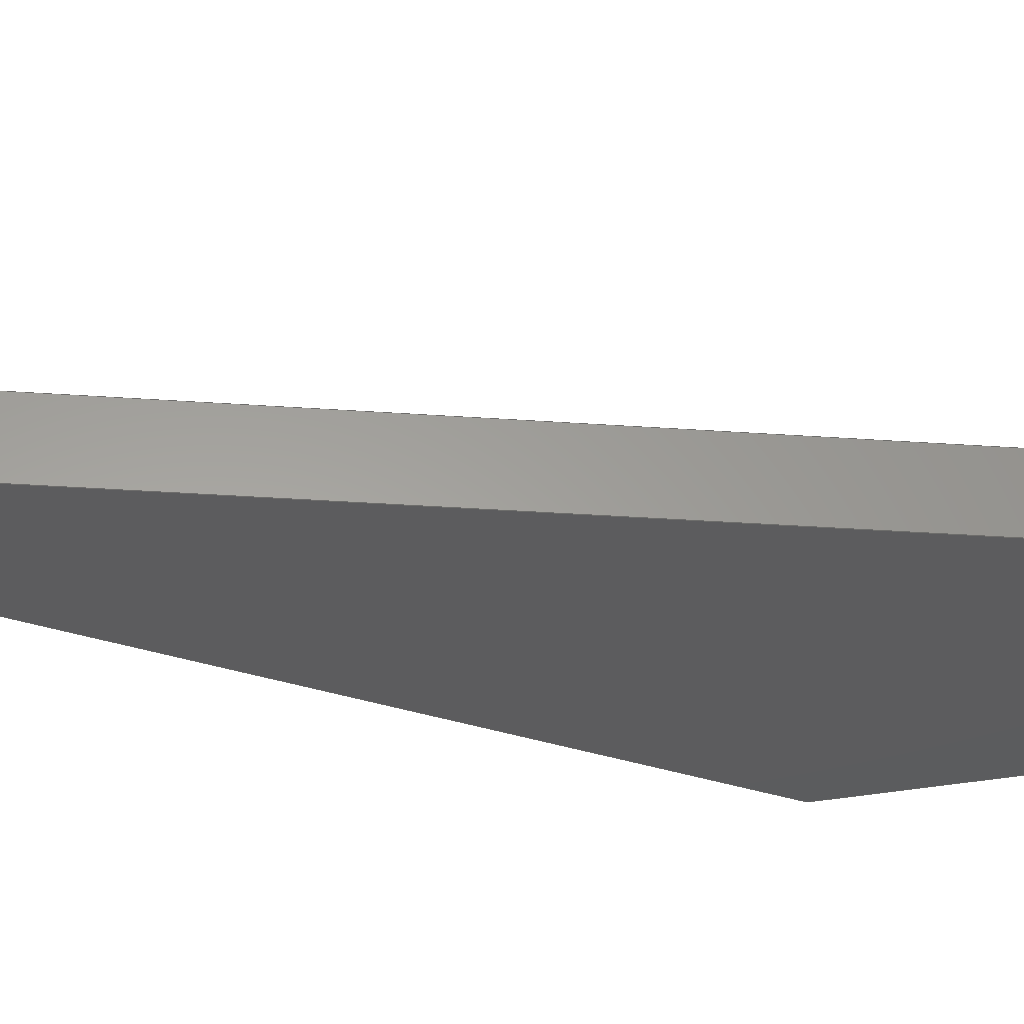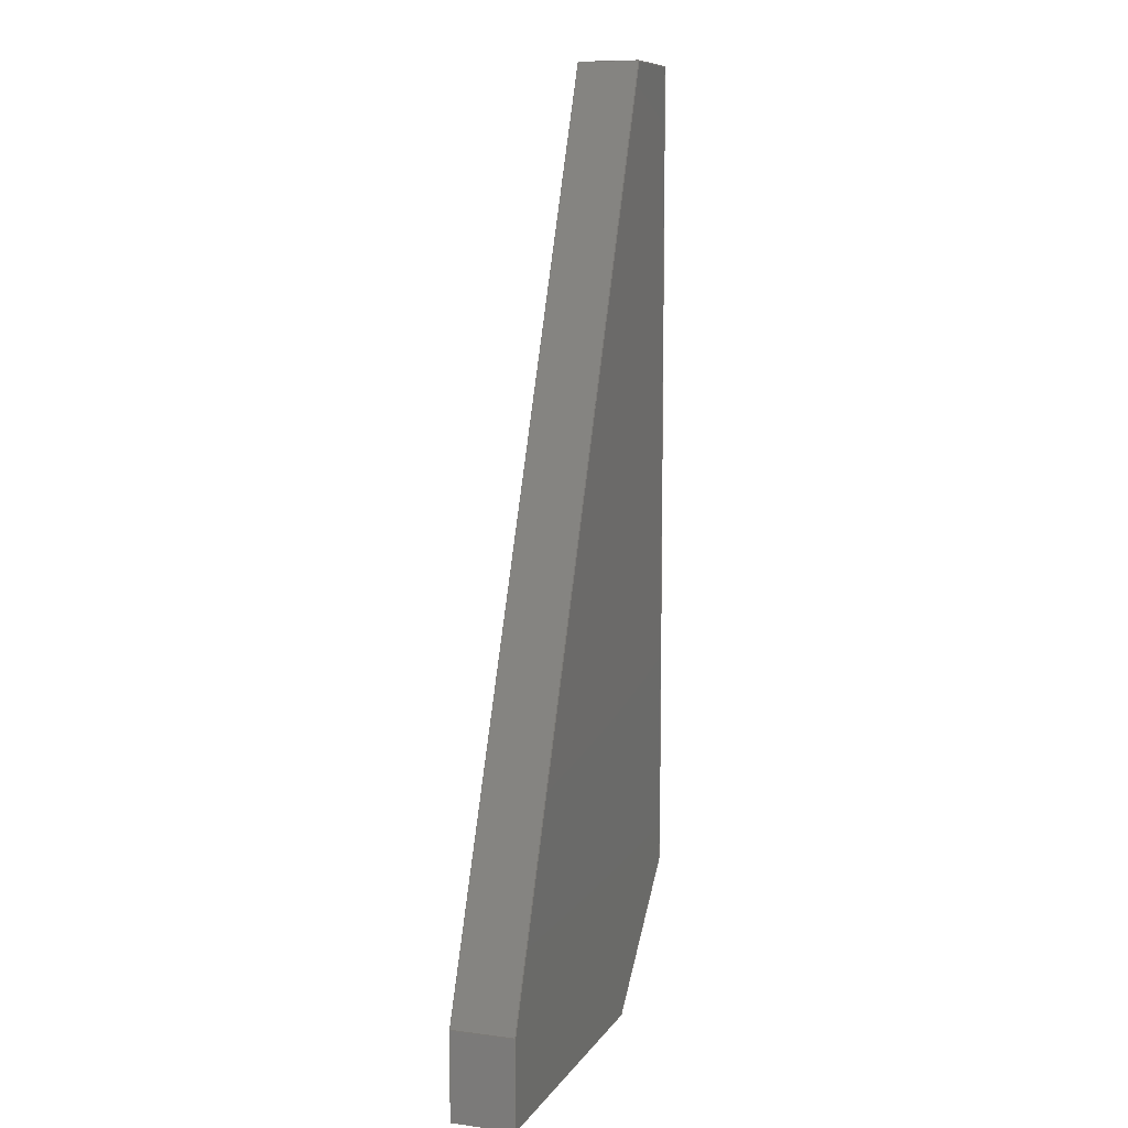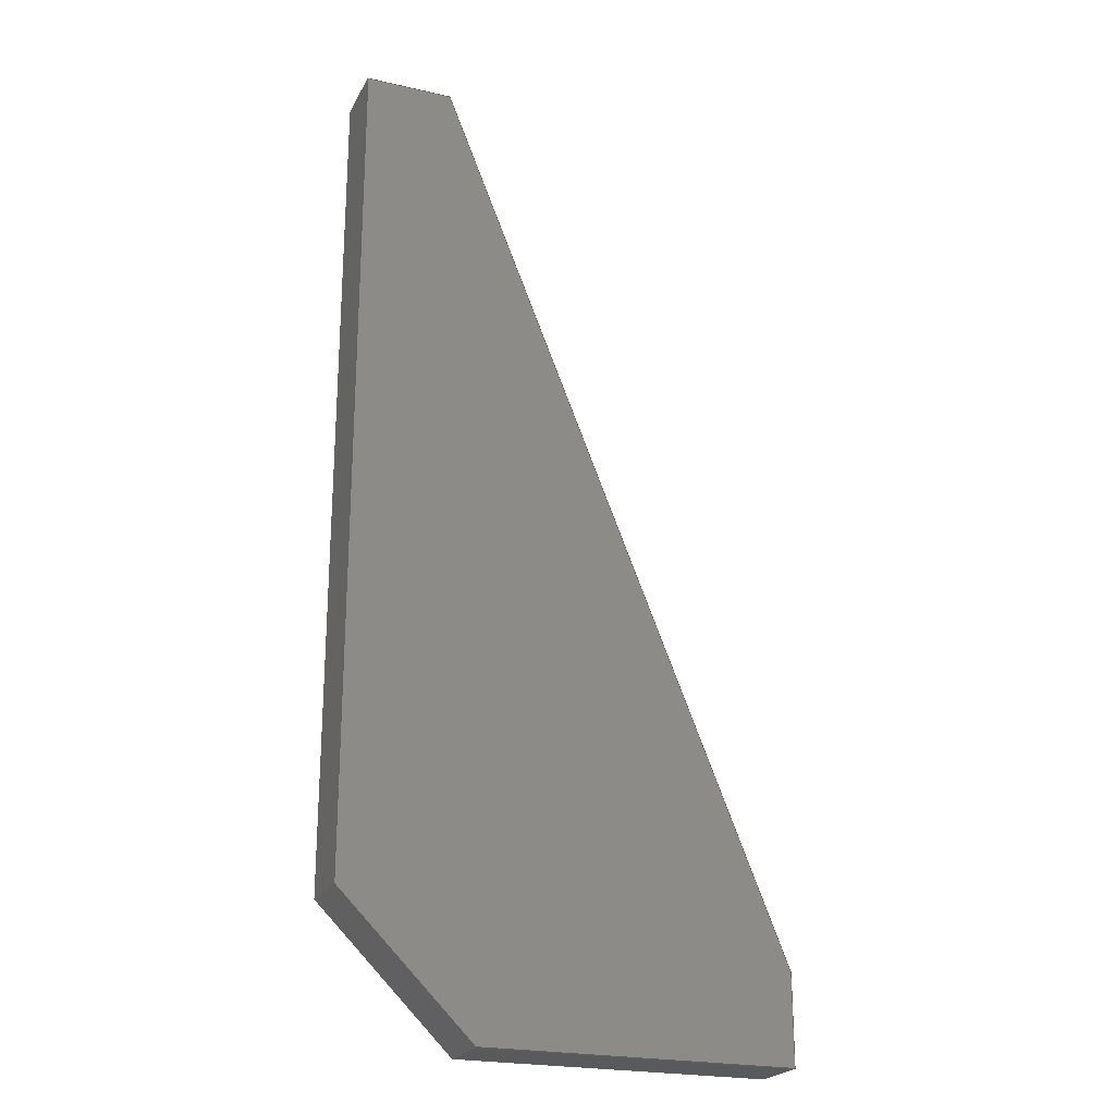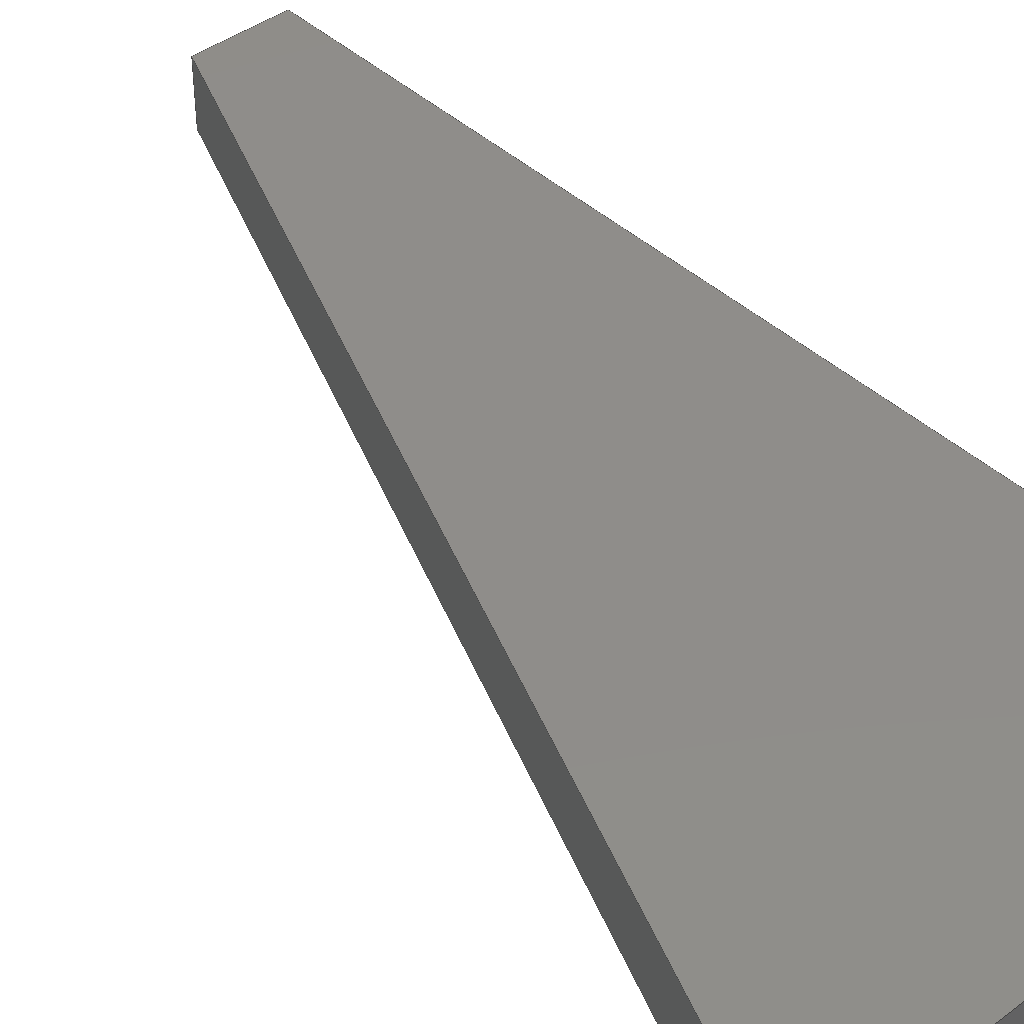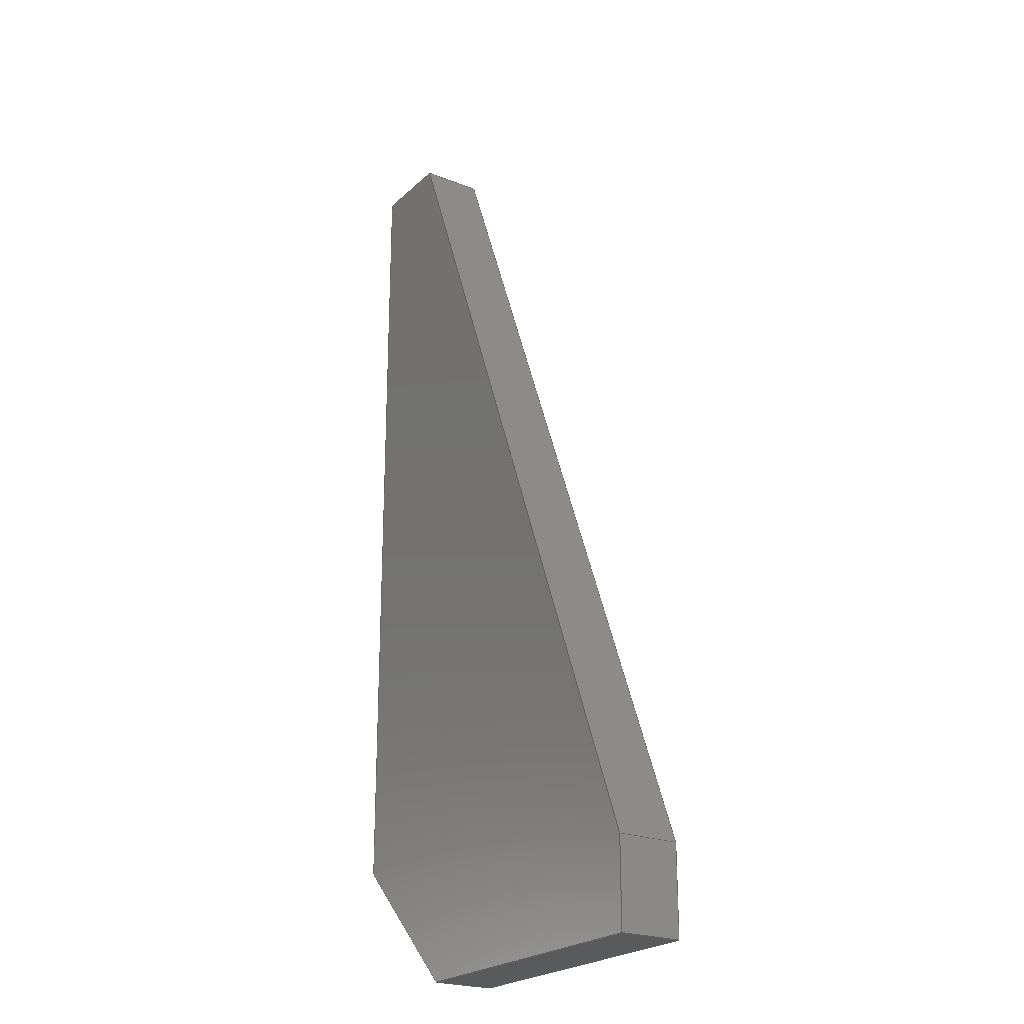
<metadata>
{"format":"step","ext":"stp","renderer":"f3d","projection":"perspective","resolution":1024,"background":"white","views":[{"elev":-29.4,"azim":62.0,"up":"+Y"},{"elev":8.9,"azim":109.5,"up":"+Z"},{"elev":-22.9,"azim":-21.4,"up":"+Z"},{"elev":41.9,"azim":137.9,"up":"+Y"},{"elev":-23.1,"azim":56.3,"up":"+Z"}]}
</metadata>
<code>
ISO-10303-21;
DATA;
#1=MECHANICAL_DESIGN_GEOMETRIC_PRESENTATION_REPRESENTATION('',(#4),#234);
#2=SHAPE_REPRESENTATION_RELATIONSHIP('SRR','None',#246,#3);
#3=ADVANCED_BREP_SHAPE_REPRESENTATION('',(#5),#233);
#4=STYLED_ITEM('',(#255),#5);
#5=MANIFOLD_SOLID_BREP('Solid1',#140);
#6=FACE_OUTER_BOUND('',#14,.T.);
#7=FACE_OUTER_BOUND('',#15,.T.);
#8=FACE_OUTER_BOUND('',#16,.T.);
#9=FACE_OUTER_BOUND('',#17,.T.);
#10=FACE_OUTER_BOUND('',#18,.T.);
#11=FACE_OUTER_BOUND('',#19,.T.);
#12=FACE_OUTER_BOUND('',#20,.T.);
#13=FACE_OUTER_BOUND('',#21,.T.);
#14=EDGE_LOOP('',(#88,#89,#90,#91,#92,#93));
#15=EDGE_LOOP('',(#94,#95,#96,#97));
#16=EDGE_LOOP('',(#98,#99,#100,#101));
#17=EDGE_LOOP('',(#102,#103,#104,#105));
#18=EDGE_LOOP('',(#106,#107,#108,#109));
#19=EDGE_LOOP('',(#110,#111,#112,#113));
#20=EDGE_LOOP('',(#114,#115,#116,#117));
#21=EDGE_LOOP('',(#118,#119,#120,#121,#122,#123));
#22=LINE('',#196,#40);
#23=LINE('',#198,#41);
#24=LINE('',#200,#42);
#25=LINE('',#202,#43);
#26=LINE('',#204,#44);
#27=LINE('',#205,#45);
#28=LINE('',#208,#46);
#29=LINE('',#210,#47);
#30=LINE('',#211,#48);
#31=LINE('',#214,#49);
#32=LINE('',#215,#50);
#33=LINE('',#218,#51);
#34=LINE('',#219,#52);
#35=LINE('',#222,#53);
#36=LINE('',#223,#54);
#37=LINE('',#226,#55);
#38=LINE('',#227,#56);
#39=LINE('',#229,#57);
#40=VECTOR('',#160,0.5303);
#41=VECTOR('',#161,0.875);
#42=VECTOR('',#162,0.25);
#43=VECTOR('',#163,2.693);
#44=VECTOR('',#164,0.25);
#45=VECTOR('',#165,2.375);
#46=VECTOR('',#168,0.1793);
#47=VECTOR('',#169,0.5303);
#48=VECTOR('',#170,0.1793);
#49=VECTOR('',#173,0.875);
#50=VECTOR('',#174,0.1793);
#51=VECTOR('',#177,0.25);
#52=VECTOR('',#178,0.1793);
#53=VECTOR('',#181,2.693);
#54=VECTOR('',#182,0.1793);
#55=VECTOR('',#185,0.25);
#56=VECTOR('',#186,0.1793);
#57=VECTOR('',#189,2.375);
#58=VERTEX_POINT('',#194);
#59=VERTEX_POINT('',#195);
#60=VERTEX_POINT('',#197);
#61=VERTEX_POINT('',#199);
#62=VERTEX_POINT('',#201);
#63=VERTEX_POINT('',#203);
#64=VERTEX_POINT('',#207);
#65=VERTEX_POINT('',#209);
#66=VERTEX_POINT('',#213);
#67=VERTEX_POINT('',#217);
#68=VERTEX_POINT('',#221);
#69=VERTEX_POINT('',#225);
#70=EDGE_CURVE('',#58,#59,#22,.T.);
#71=EDGE_CURVE('',#58,#60,#23,.T.);
#72=EDGE_CURVE('',#60,#61,#24,.T.);
#73=EDGE_CURVE('',#62,#61,#25,.T.);
#74=EDGE_CURVE('',#62,#63,#26,.T.);
#75=EDGE_CURVE('',#63,#59,#27,.T.);
#76=EDGE_CURVE('',#64,#59,#28,.T.);
#77=EDGE_CURVE('',#64,#65,#29,.T.);
#78=EDGE_CURVE('',#65,#58,#30,.T.);
#79=EDGE_CURVE('',#65,#66,#31,.T.);
#80=EDGE_CURVE('',#66,#60,#32,.T.);
#81=EDGE_CURVE('',#66,#67,#33,.T.);
#82=EDGE_CURVE('',#67,#61,#34,.T.);
#83=EDGE_CURVE('',#67,#68,#35,.T.);
#84=EDGE_CURVE('',#68,#62,#36,.T.);
#85=EDGE_CURVE('',#68,#69,#37,.T.);
#86=EDGE_CURVE('',#69,#63,#38,.T.);
#87=EDGE_CURVE('',#69,#64,#39,.T.);
#88=ORIENTED_EDGE('',*,*,#70,.F.);
#89=ORIENTED_EDGE('',*,*,#71,.T.);
#90=ORIENTED_EDGE('',*,*,#72,.T.);
#91=ORIENTED_EDGE('',*,*,#73,.F.);
#92=ORIENTED_EDGE('',*,*,#74,.T.);
#93=ORIENTED_EDGE('',*,*,#75,.T.);
#94=ORIENTED_EDGE('',*,*,#70,.T.);
#95=ORIENTED_EDGE('',*,*,#76,.F.);
#96=ORIENTED_EDGE('',*,*,#77,.T.);
#97=ORIENTED_EDGE('',*,*,#78,.T.);
#98=ORIENTED_EDGE('',*,*,#71,.F.);
#99=ORIENTED_EDGE('',*,*,#78,.F.);
#100=ORIENTED_EDGE('',*,*,#79,.T.);
#101=ORIENTED_EDGE('',*,*,#80,.T.);
#102=ORIENTED_EDGE('',*,*,#72,.F.);
#103=ORIENTED_EDGE('',*,*,#80,.F.);
#104=ORIENTED_EDGE('',*,*,#81,.T.);
#105=ORIENTED_EDGE('',*,*,#82,.T.);
#106=ORIENTED_EDGE('',*,*,#73,.T.);
#107=ORIENTED_EDGE('',*,*,#82,.F.);
#108=ORIENTED_EDGE('',*,*,#83,.T.);
#109=ORIENTED_EDGE('',*,*,#84,.T.);
#110=ORIENTED_EDGE('',*,*,#74,.F.);
#111=ORIENTED_EDGE('',*,*,#84,.F.);
#112=ORIENTED_EDGE('',*,*,#85,.T.);
#113=ORIENTED_EDGE('',*,*,#86,.T.);
#114=ORIENTED_EDGE('',*,*,#75,.F.);
#115=ORIENTED_EDGE('',*,*,#86,.F.);
#116=ORIENTED_EDGE('',*,*,#87,.T.);
#117=ORIENTED_EDGE('',*,*,#76,.T.);
#118=ORIENTED_EDGE('',*,*,#77,.F.);
#119=ORIENTED_EDGE('',*,*,#87,.F.);
#120=ORIENTED_EDGE('',*,*,#85,.F.);
#121=ORIENTED_EDGE('',*,*,#83,.F.);
#122=ORIENTED_EDGE('',*,*,#81,.F.);
#123=ORIENTED_EDGE('',*,*,#79,.F.);
#124=PLANE('',#148);
#125=PLANE('',#149);
#126=PLANE('',#150);
#127=PLANE('',#151);
#128=PLANE('',#152);
#129=PLANE('',#153);
#130=PLANE('',#154);
#131=PLANE('',#155);
#132=ADVANCED_FACE('',(#6),#124,.F.);
#133=ADVANCED_FACE('',(#7),#125,.T.);
#134=ADVANCED_FACE('',(#8),#126,.T.);
#135=ADVANCED_FACE('',(#9),#127,.T.);
#136=ADVANCED_FACE('',(#10),#128,.T.);
#137=ADVANCED_FACE('',(#11),#129,.T.);
#138=ADVANCED_FACE('',(#12),#130,.T.);
#139=ADVANCED_FACE('',(#13),#131,.T.);
#140=CLOSED_SHELL('',(#132,#133,#134,#135,#136,#137,#138,#139));
#141=DATE_TIME_ROLE('creation_date');
#142=APPLIED_DATE_AND_TIME_ASSIGNMENT(#143,#141,(#248));
#143=DATE_AND_TIME(#144,#145);
#144=CALENDAR_DATE(2016,16,12);
#145=LOCAL_TIME(17,15,37,#146);
#146=COORDINATED_UNIVERSAL_TIME_OFFSET(0,0,.BEHIND.);
#147=AXIS2_PLACEMENT_3D('placement',#192,#156,#157);
#148=AXIS2_PLACEMENT_3D('',#193,#158,#159);
#149=AXIS2_PLACEMENT_3D('',#206,#166,#167);
#150=AXIS2_PLACEMENT_3D('',#212,#171,#172);
#151=AXIS2_PLACEMENT_3D('',#216,#175,#176);
#152=AXIS2_PLACEMENT_3D('',#220,#179,#180);
#153=AXIS2_PLACEMENT_3D('',#224,#183,#184);
#154=AXIS2_PLACEMENT_3D('',#228,#187,#188);
#155=AXIS2_PLACEMENT_3D('',#230,#190,#191);
#156=DIRECTION('axis',(0,0,1));
#157=DIRECTION('refdir',(1,0,0));
#158=DIRECTION('center_axis',(0,1,0));
#159=DIRECTION('ref_axis',(1,0,0));
#160=DIRECTION('',(-0.7071,0,0.7071));
#161=DIRECTION('',(1,0,0));
#162=DIRECTION('',(-6.217e-14,0,1));
#163=DIRECTION('',(0.3714,0,-0.9285));
#164=DIRECTION('',(-1,0,0));
#165=DIRECTION('',(0,0,-1));
#166=DIRECTION('center_axis',(-0.7071,0,-0.7071));
#167=DIRECTION('ref_axis',(-0.7071,0,0.7071));
#168=DIRECTION('',(0,-1,0));
#169=DIRECTION('',(0.7071,0,-0.7071));
#170=DIRECTION('',(0,-1,0));
#171=DIRECTION('center_axis',(0,0,-1));
#172=DIRECTION('ref_axis',(-1,0,0));
#173=DIRECTION('',(1,0,0));
#174=DIRECTION('',(0,-1,0));
#175=DIRECTION('center_axis',(1,0,0));
#176=DIRECTION('ref_axis',(0,0,-1));
#177=DIRECTION('',(-6.217e-14,0,1));
#178=DIRECTION('',(0,-1,0));
#179=DIRECTION('center_axis',(0.9285,0,0.3714));
#180=DIRECTION('ref_axis',(0.3714,0,-0.9285));
#181=DIRECTION('',(-0.3714,0,0.9285));
#182=DIRECTION('',(0,-1,0));
#183=DIRECTION('center_axis',(0,0,1));
#184=DIRECTION('ref_axis',(1,0,0));
#185=DIRECTION('',(-1,0,0));
#186=DIRECTION('',(0,-1,0));
#187=DIRECTION('center_axis',(-1,0,0));
#188=DIRECTION('ref_axis',(0,0,1));
#189=DIRECTION('',(0,0,-1));
#190=DIRECTION('center_axis',(0,1,0));
#191=DIRECTION('ref_axis',(1,0,0));
#192=CARTESIAN_POINT('',(0,0,0));
#193=CARTESIAN_POINT('Origin',(0,0,0));
#194=CARTESIAN_POINT('',(0.375,0,0));
#195=CARTESIAN_POINT('',(0,0,0.375));
#196=CARTESIAN_POINT('',(0.375,0,0));
#197=CARTESIAN_POINT('',(1.25,0,0));
#198=CARTESIAN_POINT('',(0.375,0,0));
#199=CARTESIAN_POINT('',(1.25,0,0.25));
#200=CARTESIAN_POINT('',(1.25,0,0));
#201=CARTESIAN_POINT('',(0.25,0,2.75));
#202=CARTESIAN_POINT('',(0.25,0,2.75));
#203=CARTESIAN_POINT('',(0,0,2.75));
#204=CARTESIAN_POINT('',(0.25,0,2.75));
#205=CARTESIAN_POINT('',(0,0,2.75));
#206=CARTESIAN_POINT('Origin',(0.375,0,0));
#207=CARTESIAN_POINT('',(0,0.1793,0.375));
#208=CARTESIAN_POINT('',(0,0.1793,0.375));
#209=CARTESIAN_POINT('',(0.375,0.1793,0));
#210=CARTESIAN_POINT('',(0,0.1793,0.375));
#211=CARTESIAN_POINT('',(0.375,0.1793,0));
#212=CARTESIAN_POINT('Origin',(1.25,0,0));
#213=CARTESIAN_POINT('',(1.25,0.1793,0));
#214=CARTESIAN_POINT('',(0.375,0.1793,0));
#215=CARTESIAN_POINT('',(1.25,0.1793,0));
#216=CARTESIAN_POINT('Origin',(1.25,0,0.25));
#217=CARTESIAN_POINT('',(1.25,0.1793,0.25));
#218=CARTESIAN_POINT('',(1.25,0.1793,0));
#219=CARTESIAN_POINT('',(1.25,0.1793,0.25));
#220=CARTESIAN_POINT('Origin',(0.25,0,2.75));
#221=CARTESIAN_POINT('',(0.25,0.1793,2.75));
#222=CARTESIAN_POINT('',(1.25,0.1793,0.25));
#223=CARTESIAN_POINT('',(0.25,0.1793,2.75));
#224=CARTESIAN_POINT('Origin',(0,0,2.75));
#225=CARTESIAN_POINT('',(0,0.1793,2.75));
#226=CARTESIAN_POINT('',(0.25,0.1793,2.75));
#227=CARTESIAN_POINT('',(0,0.1793,2.75));
#228=CARTESIAN_POINT('Origin',(0,0,0.375));
#229=CARTESIAN_POINT('',(0,0.1793,2.75));
#230=CARTESIAN_POINT('Origin',(0,0.1793,0));
#231=UNCERTAINTY_MEASURE_WITH_UNIT(LENGTH_MEASURE(0.0003937),
#235,'DISTANCE_ACCURACY_VALUE',
'Maximum model space distance between geometric entities at asserted c
onnectivities');
#232=UNCERTAINTY_MEASURE_WITH_UNIT(LENGTH_MEASURE(1e-06),#236,
'DISTANCE_ACCURACY_VALUE',
'Maximum model space distance between geometric entities at asserted c
onnectivities');
#233=(
GEOMETRIC_REPRESENTATION_CONTEXT(3)
GLOBAL_UNCERTAINTY_ASSIGNED_CONTEXT((#231))
GLOBAL_UNIT_ASSIGNED_CONTEXT((#235,#241,#238))
REPRESENTATION_CONTEXT('','3D')
);
#234=(
GEOMETRIC_REPRESENTATION_CONTEXT(3)
GLOBAL_UNCERTAINTY_ASSIGNED_CONTEXT((#232))
GLOBAL_UNIT_ASSIGNED_CONTEXT((#236,#241,#238))
REPRESENTATION_CONTEXT('','3D')
);
#235=(
CONVERSION_BASED_UNIT('__CONSTANT UNIT inch',#237)
LENGTH_UNIT()
NAMED_UNIT(#240)
);
#236=(
LENGTH_UNIT()
NAMED_UNIT(*)
SI_UNIT(.MILLI.,.METRE.)
);
#237=LENGTH_MEASURE_WITH_UNIT(LENGTH_MEASURE(25.4),#236);
#238=(
NAMED_UNIT(*)
SI_UNIT($,.STERADIAN.)
SOLID_ANGLE_UNIT()
);
#239=DIMENSIONAL_EXPONENTS(0,0,0,0,0,0,0);
#240=DIMENSIONAL_EXPONENTS(1,0,0,0,0,0,0);
#241=(
CONVERSION_BASED_UNIT('degree',#243)
NAMED_UNIT(#239)
PLANE_ANGLE_UNIT()
);
#242=(
NAMED_UNIT(*)
PLANE_ANGLE_UNIT()
SI_UNIT($,.RADIAN.)
);
#243=PLANE_ANGLE_MEASURE_WITH_UNIT(PLANE_ANGLE_MEASURE(0.01745),#242);
#244=SHAPE_DEFINITION_REPRESENTATION(#245,#246);
#245=PRODUCT_DEFINITION_SHAPE('',$,#248);
#246=SHAPE_REPRESENTATION('',(#147),#233);
#247=PRODUCT_DEFINITION_CONTEXT('part definition',#252,'design');
#248=PRODUCT_DEFINITION('GE-17058-02_4','GE-17058-02_4',#249,#247);
#249=PRODUCT_DEFINITION_FORMATION('1LAST_VERSION',$,#254);
#250=PRODUCT_RELATED_PRODUCT_CATEGORY('GE-17058-02_4','GE-17058-02_4',(#254));
#251=APPLICATION_PROTOCOL_DEFINITION('international standard',
'automotive_design',2009,#252);
#252=APPLICATION_CONTEXT(
'Core Data for Automotive Mechanical Design Process');
#253=PRODUCT_CONTEXT('part definition',#252,'mechanical');
#254=PRODUCT('GE-17058-02_4','GE-17058-02_4',$,(#253));
#255=PRESENTATION_STYLE_ASSIGNMENT((#256));
#256=SURFACE_STYLE_USAGE(.BOTH.,#257);
#257=SURFACE_SIDE_STYLE('',(#258));
#258=SURFACE_STYLE_FILL_AREA(#259);
#259=FILL_AREA_STYLE('',(#260));
#260=FILL_AREA_STYLE_COLOUR('',#261);
#261=COLOUR_RGB('',0.749,0.749,0.749);
ENDSEC;
END-ISO-10303-21;

</code>
